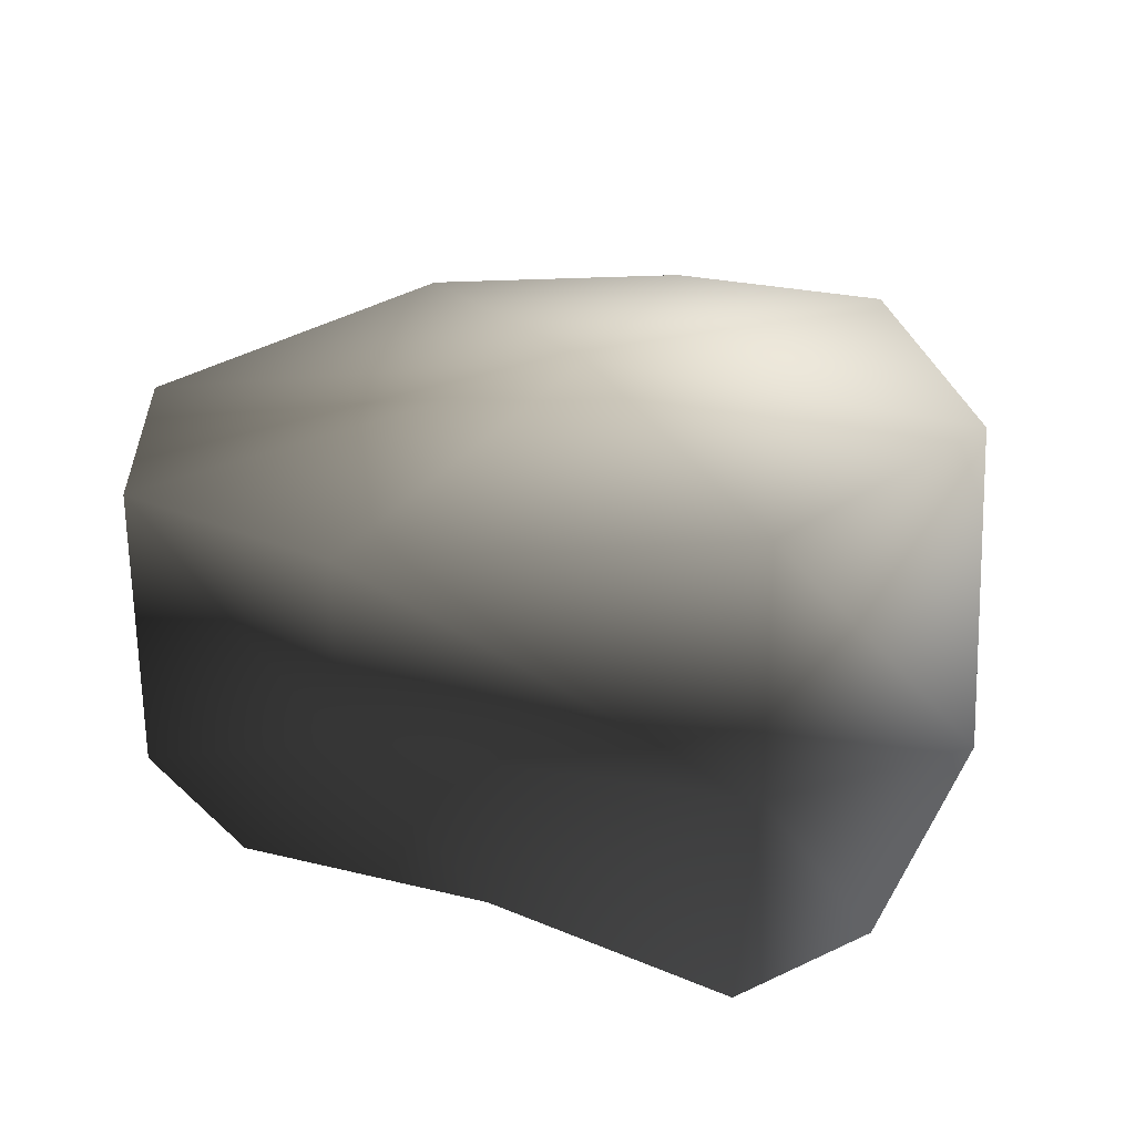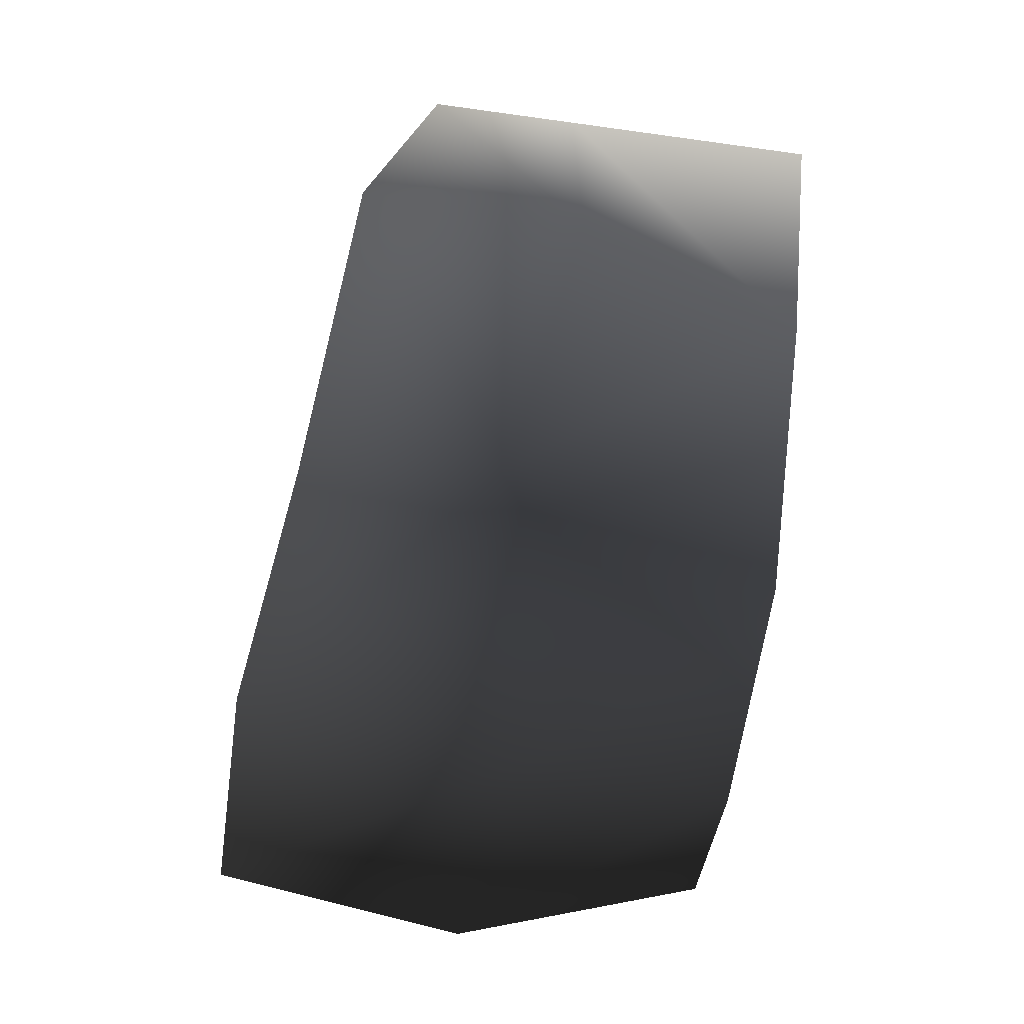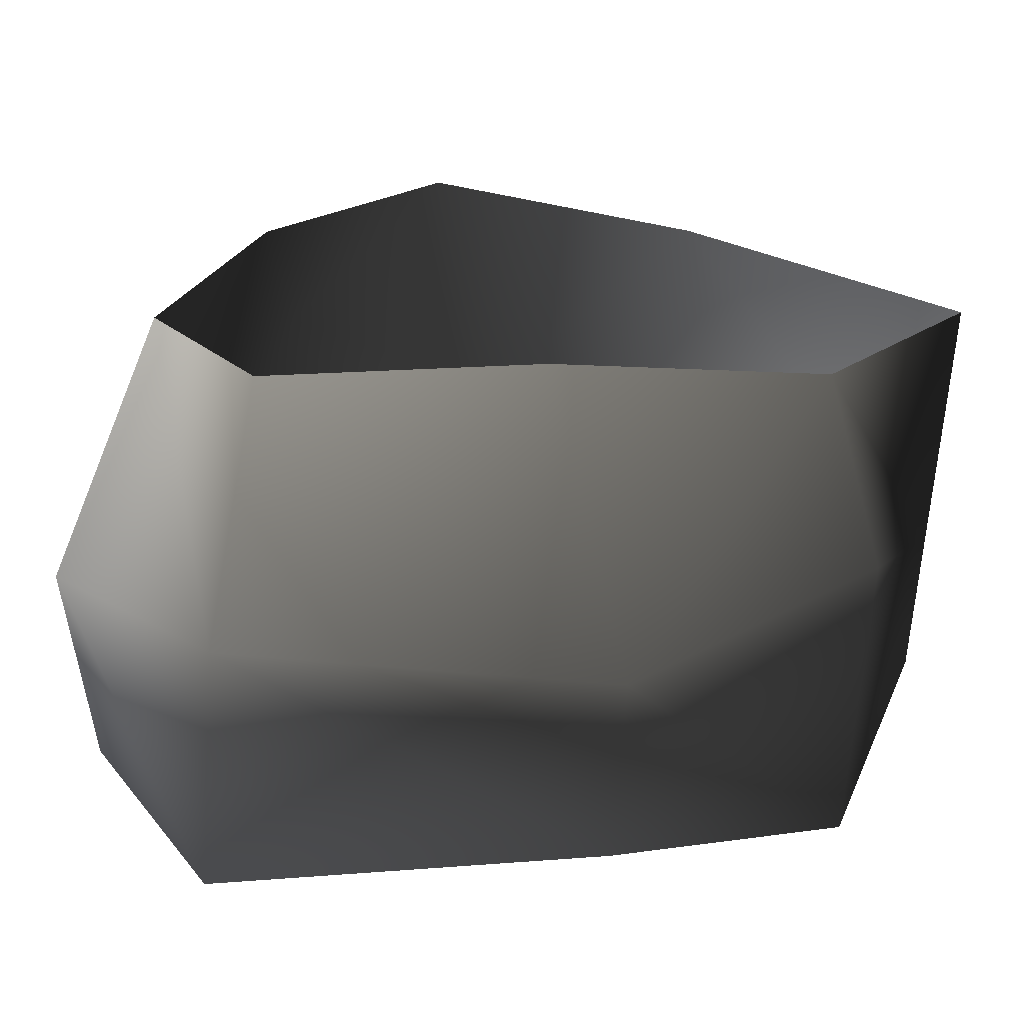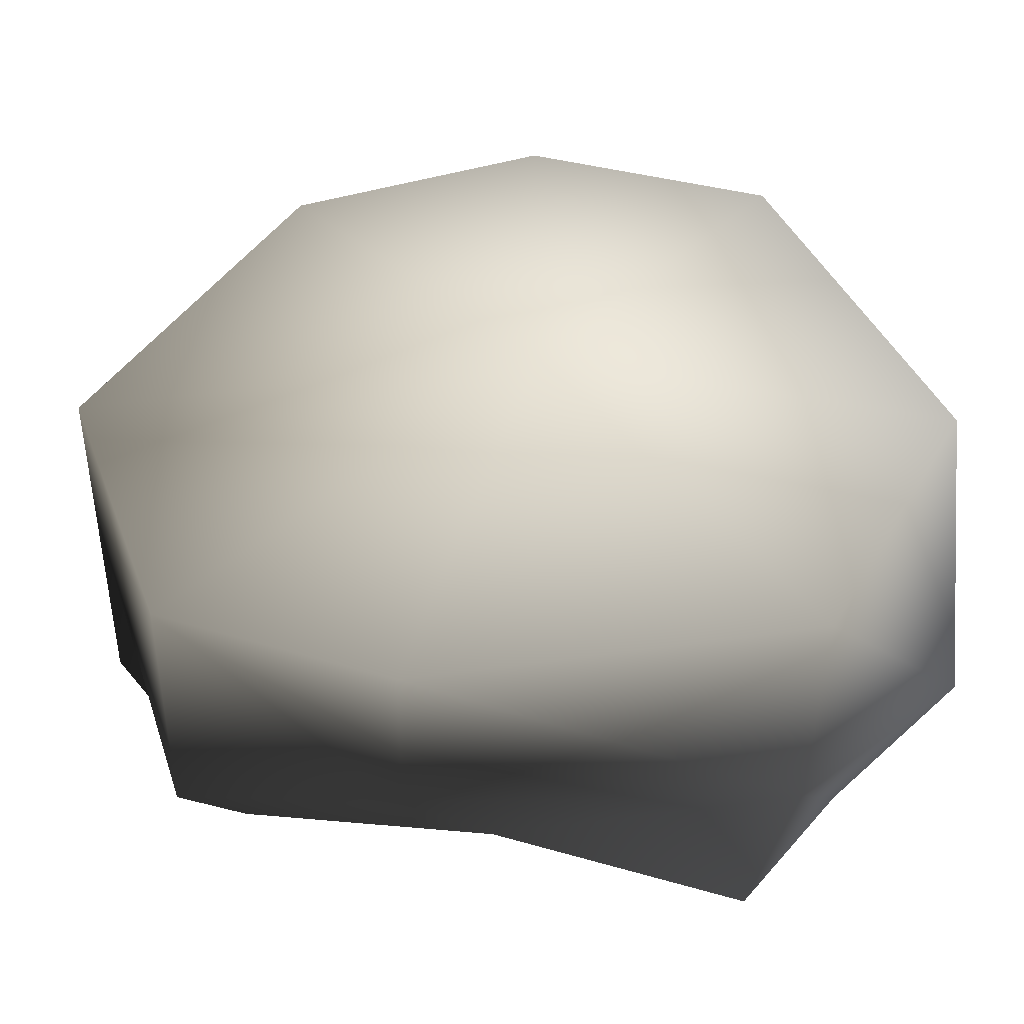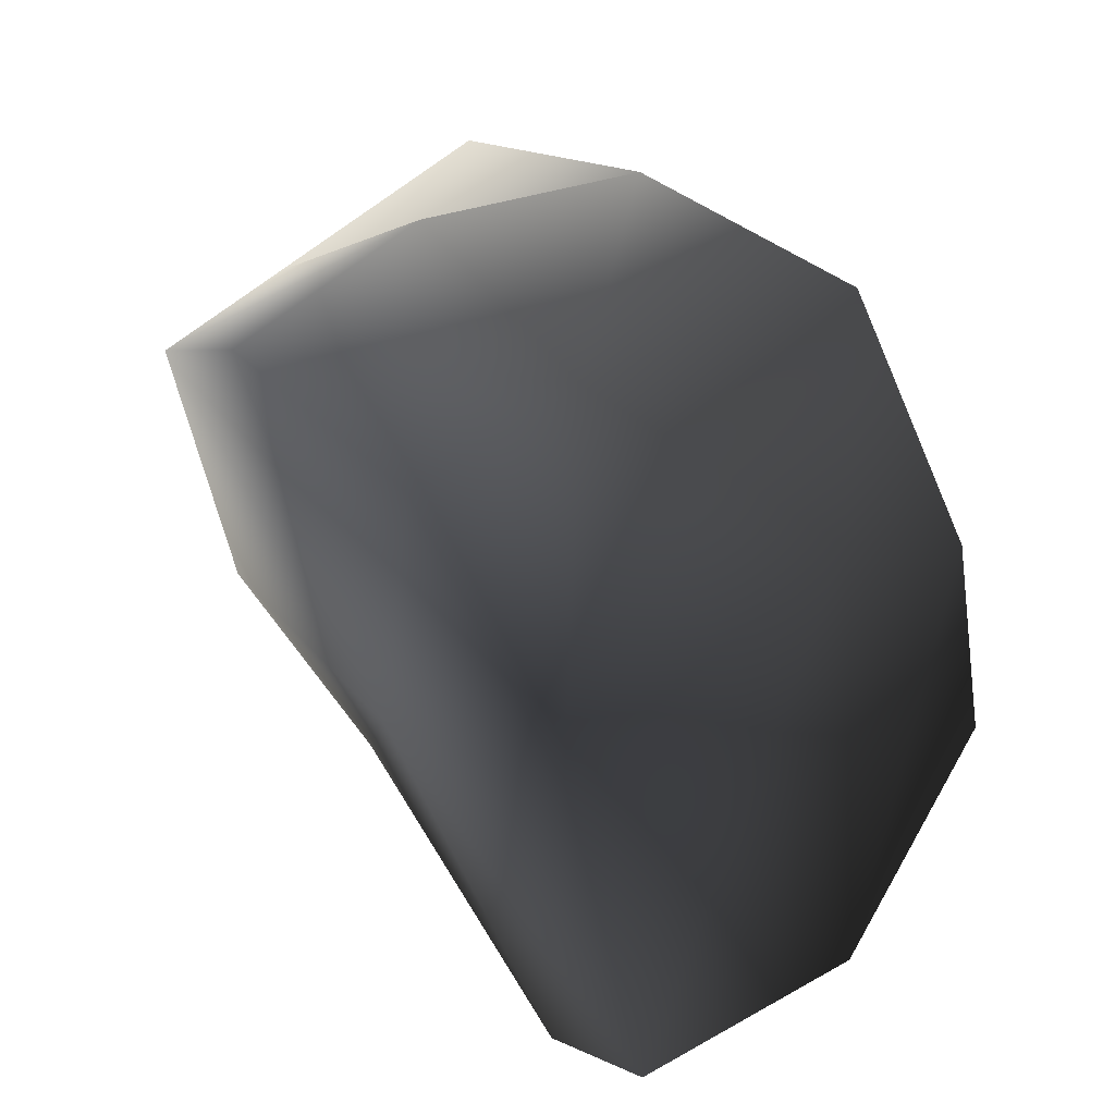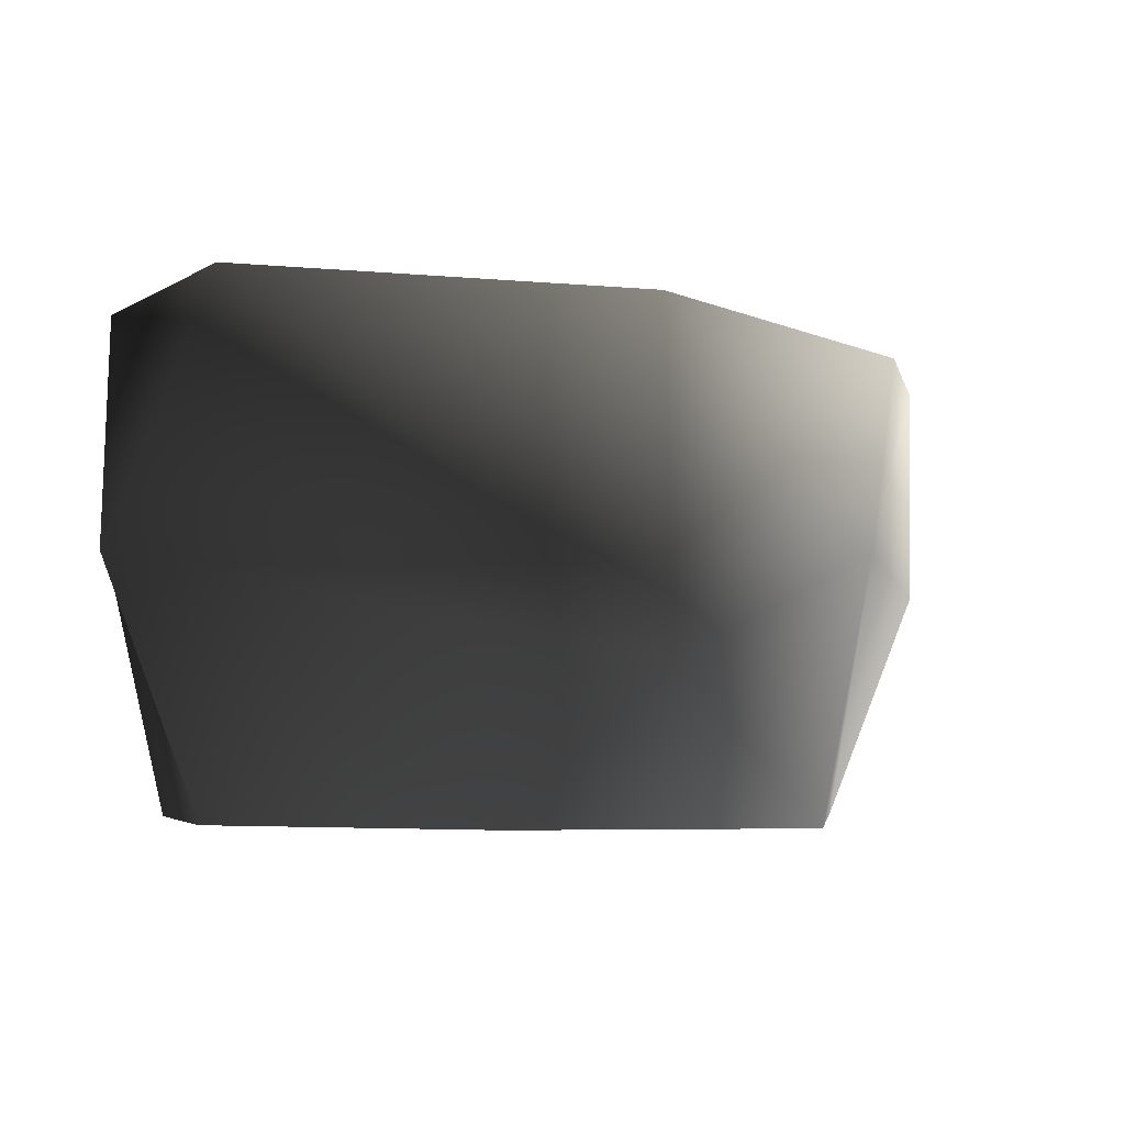
<metadata>
{"format":"obj","ext":"obj","renderer":"f3d","projection":"perspective","resolution":1024,"background":"white","views":[{"elev":27.6,"azim":-164.2,"up":"+Y"},{"elev":78.8,"azim":-81.7,"up":"+Z"},{"elev":-65.9,"azim":-4.1,"up":"+Z"},{"elev":-43.2,"azim":178.9,"up":"+Z"},{"elev":62.7,"azim":-130.8,"up":"+Z"},{"elev":-3.1,"azim":-58.9,"up":"+Y"}]}
</metadata>
<code>
v -1.771 17.07 35.22
v -21.37 20.29 26
v -1.771 21.51 3.8
v -33.77 23.2 -4.414
v 18.8 16.94 27.81
v 35.61 14.38 4.655
v -22.46 22.49 -24.67
v 8.506 17.07 -25.64
v 26.9 16.94 -19.59
v -20.95 -5.766 26.7
v -2.221 2.272 33.55
v -8.37 -18.22 32.14
v -22.5 -18.22 13.51
v 14.24 -18.22 22.33
v 18.8 -0.4099 27.68
v -21.37 20.29 26
v -1.771 17.07 35.22
v 18.8 16.94 27.81
v 14.24 -18.22 22.33
v 18.8 -0.4099 27.68
v 35.61 2.272 4.655
v 35.61 -18.22 4.655
v 22.72 -18.22 -12.23
v 26.9 -5.777 -19.59
v 35.61 14.38 4.655
v 18.8 16.94 27.81
v 26.9 16.94 -19.59
v 8.506 2.272 -25.64
v 1.214 -18.22 -14.1
v 22.72 -18.22 -12.23
v 26.9 -5.777 -19.59
v -22.46 2.272 -24.67
v -20.12 -18.22 -20.72
v 26.9 16.94 -19.59
v 8.506 17.07 -25.64
v -22.46 22.49 -24.67
v -22.46 2.272 -24.67
v -28.78 -18.22 -9.804
v -20.12 -18.22 -20.72
v -35.71 2.272 -13.7
v -20.95 -5.766 26.7
v -22.5 -18.22 13.51
v -35.71 2.272 -13.7
v -28.78 -18.22 -9.804
v -33.77 23.2 -4.414
v -22.46 22.49 -24.67
v -22.46 2.272 -24.67
v -21.37 20.29 26
g Rock_LOD1_14405_5
f 1 3 2
f 2 3 4
f 5 3 1
f 3 5 6
f 3 7 4
f 7 3 8
f 6 9 3
f 3 9 8
f 10 12 11
f 12 10 13
f 14 11 12
f 11 14 15
f 11 16 10
f 16 11 17
f 17 11 18
f 18 11 15
f 19 21 20
f 21 19 22
f 21 22 23
f 21 23 24
f 25 20 21
f 20 25 26
f 21 27 25
f 27 21 24
f 28 30 29
f 30 28 31
f 29 32 28
f 32 29 33
f 28 34 31
f 34 28 35
f 28 32 35
f 36 35 32
f 37 39 38
f 38 40 37
f 41 43 42
f 42 43 44
f 41 45 43
f 45 46 43
f 43 46 47
f 45 41 48

</code>
